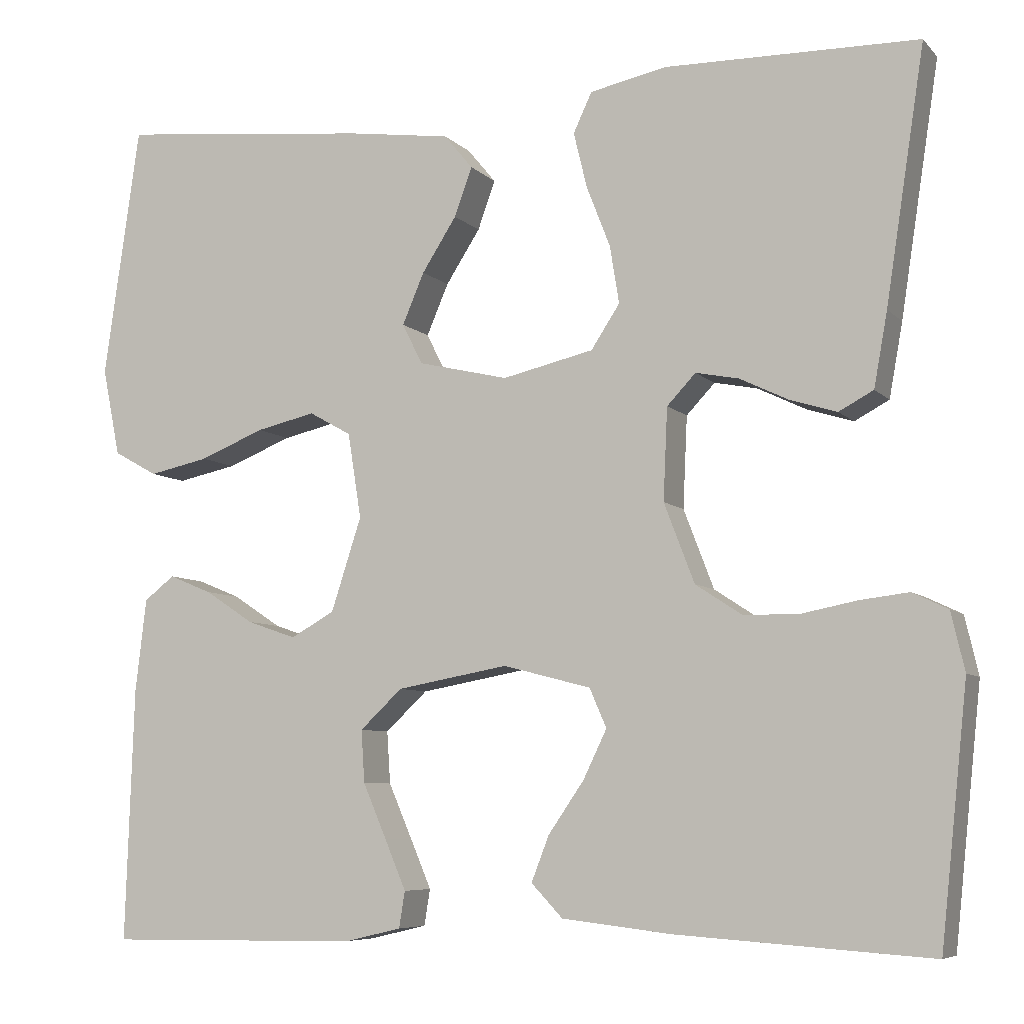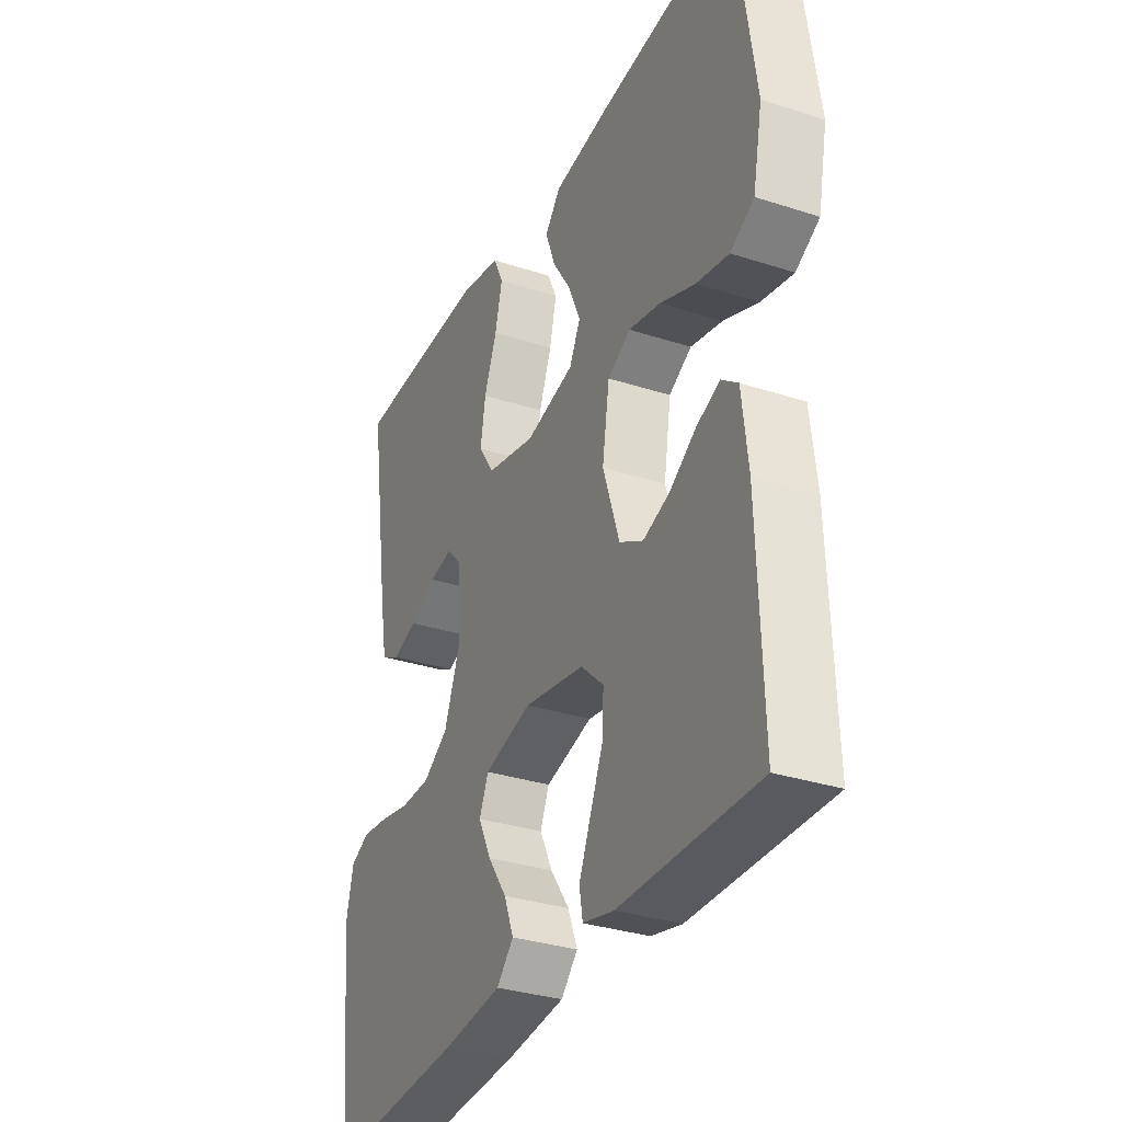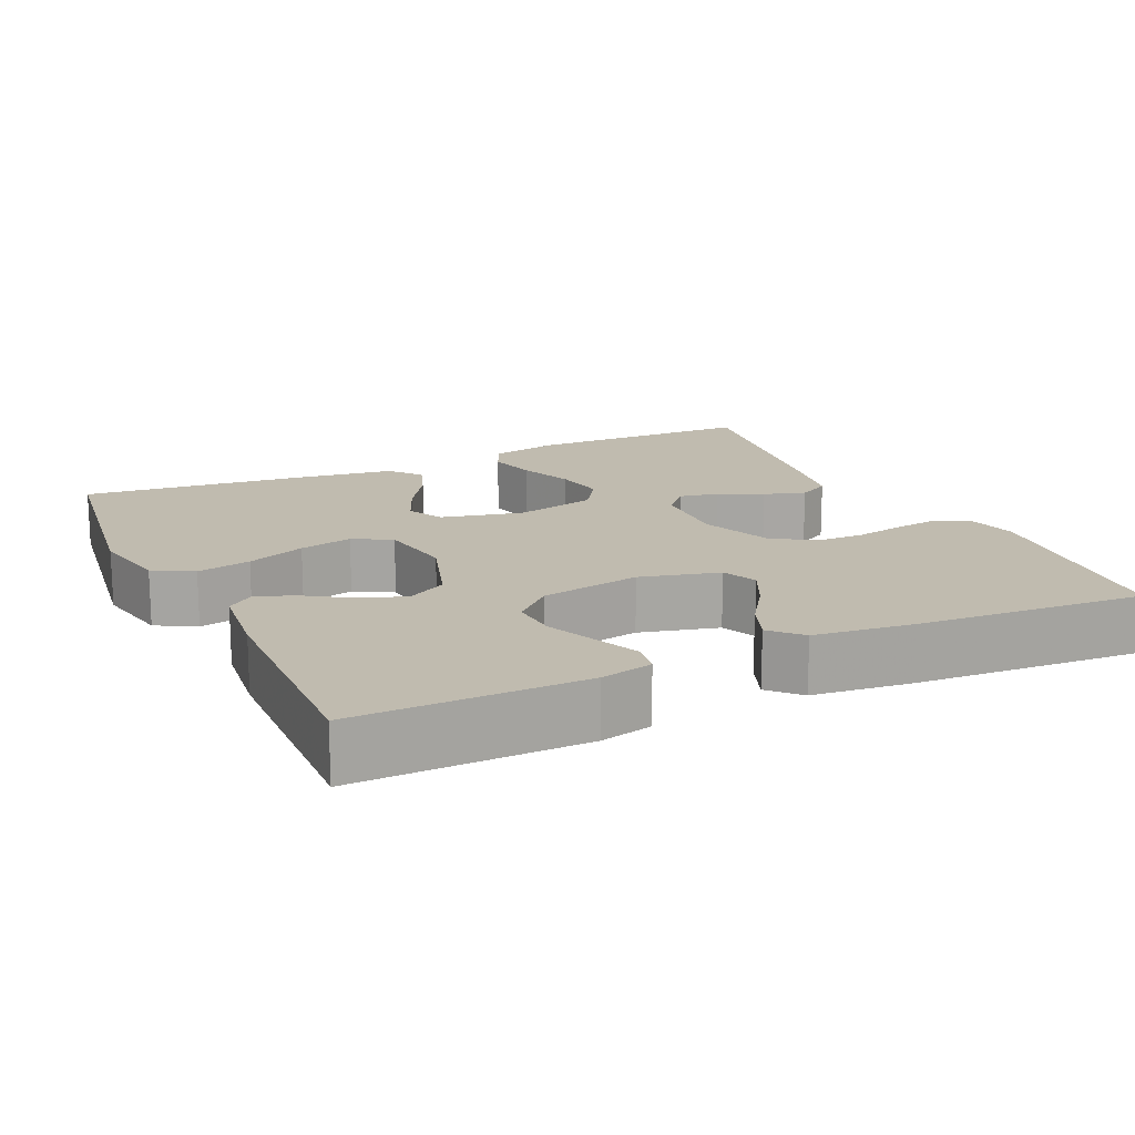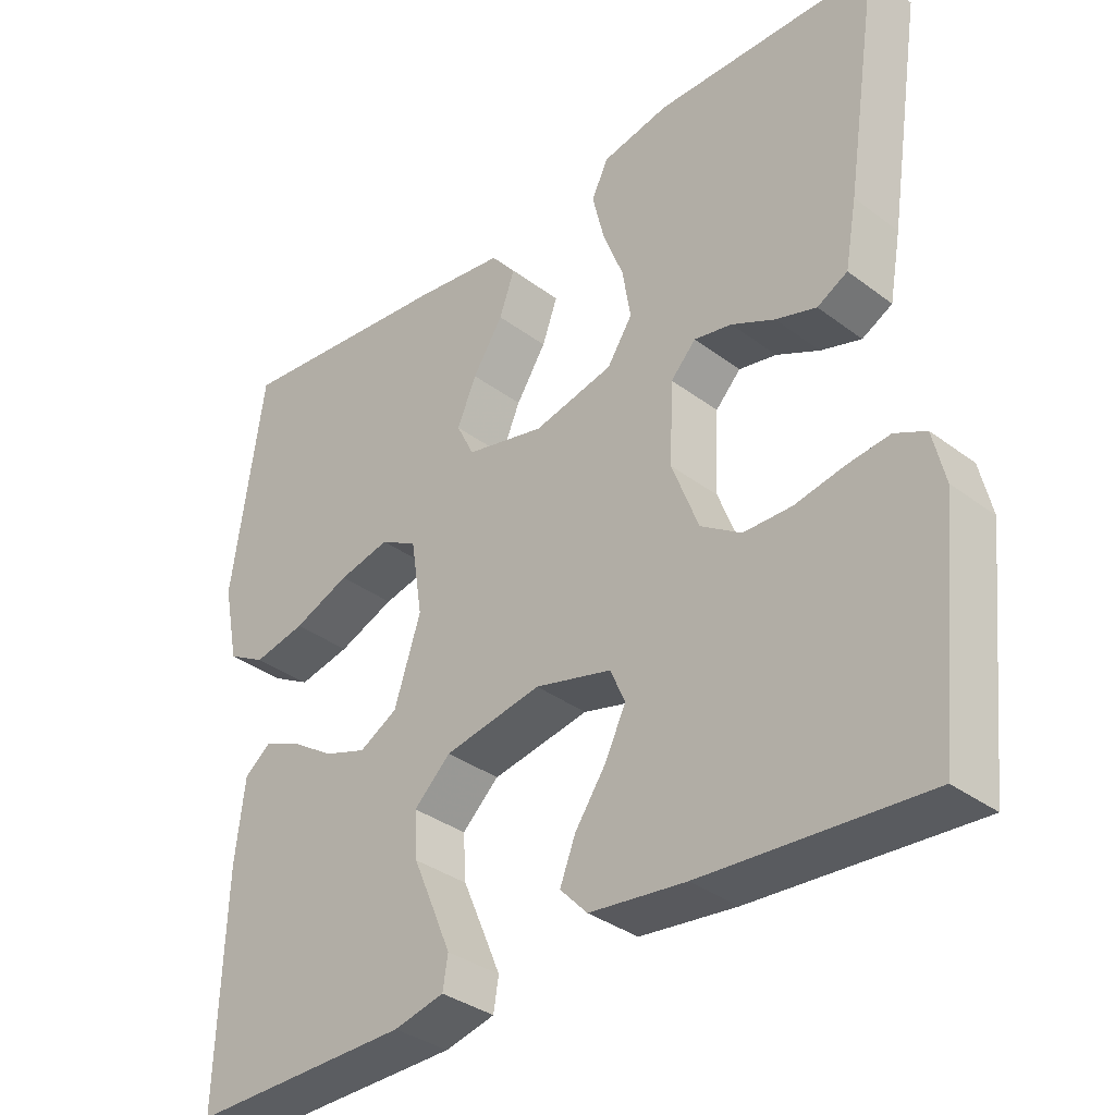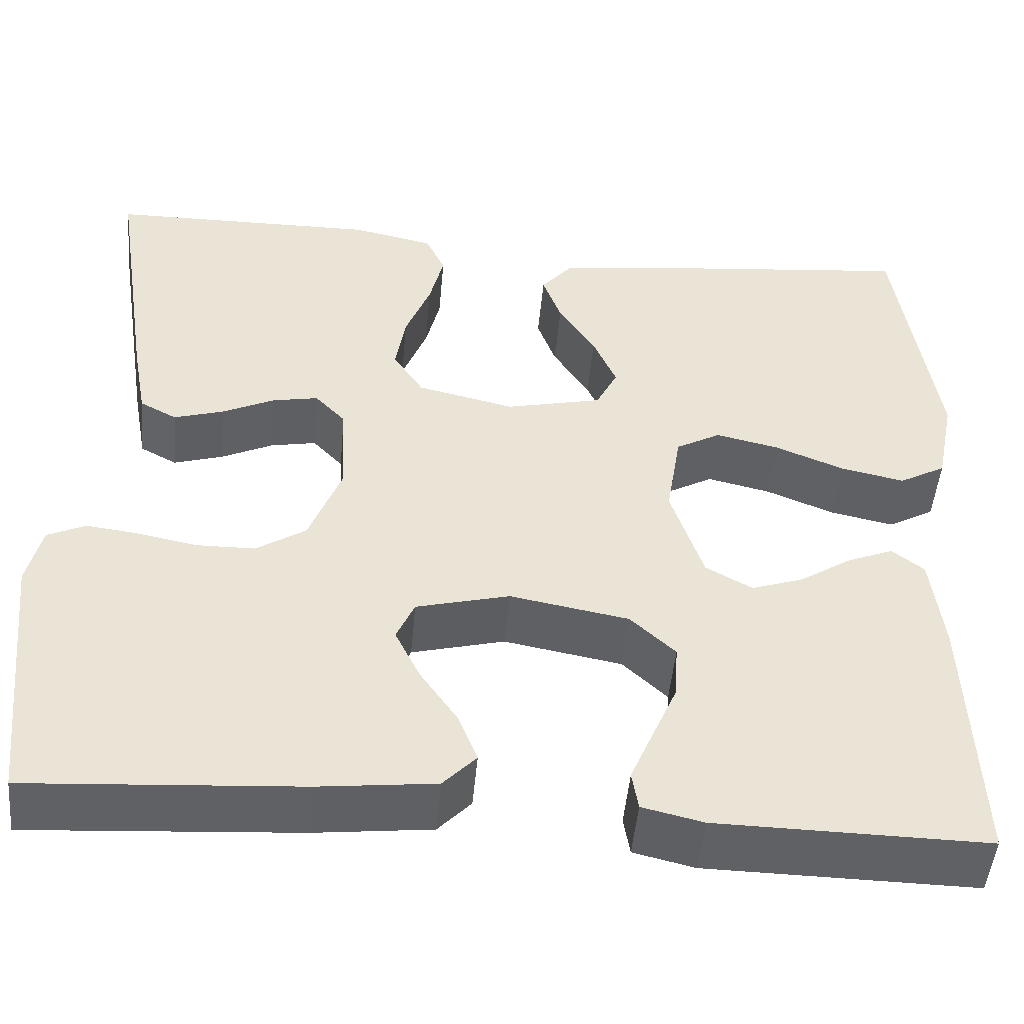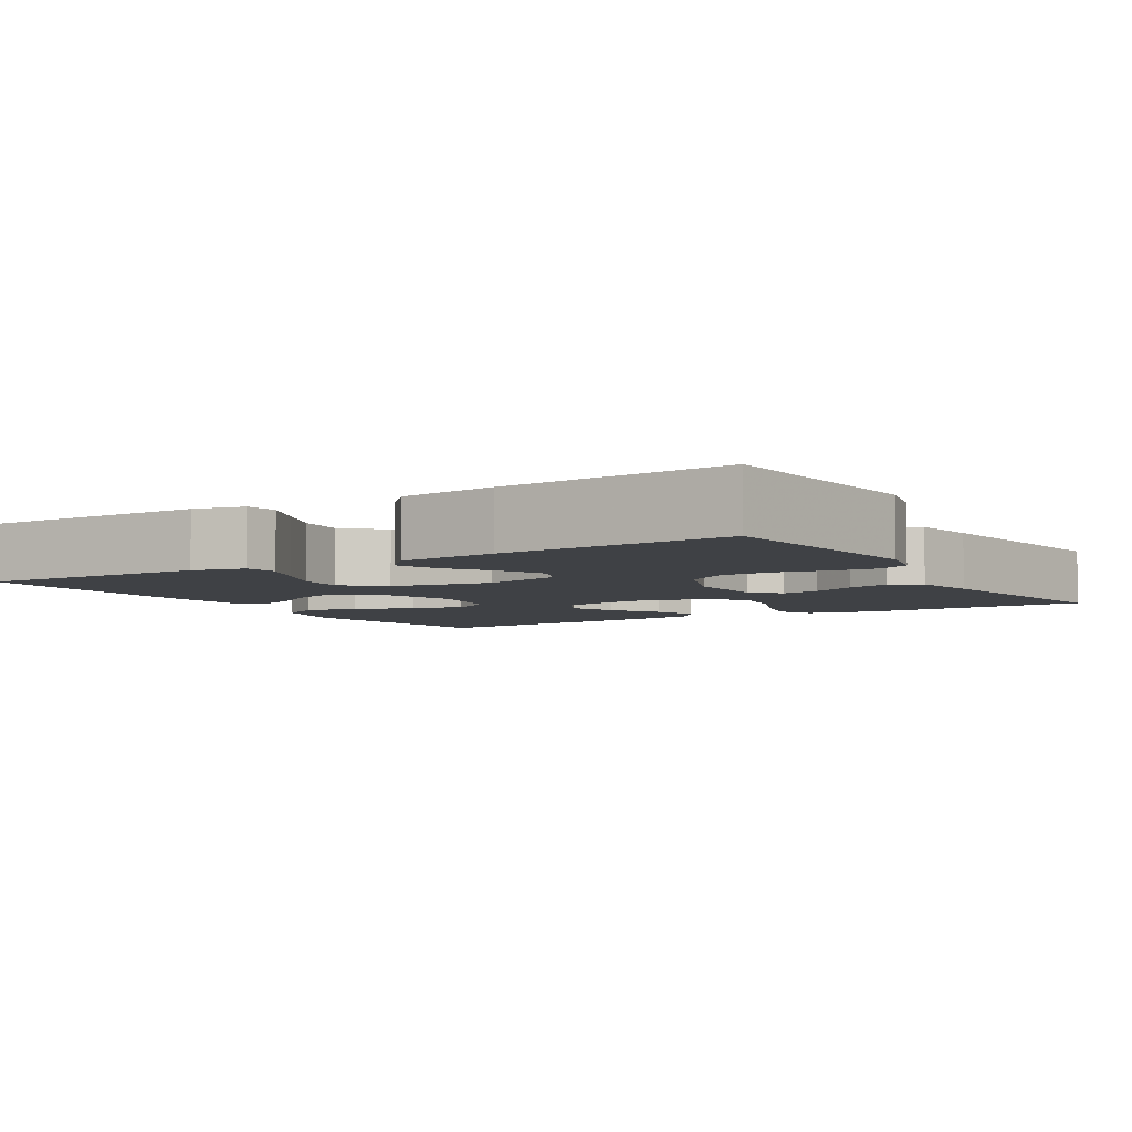
<metadata>
{"format":"obj","ext":"obj","renderer":"f3d","projection":"perspective","resolution":1024,"background":"white","views":[{"elev":-6.9,"azim":-157.4,"up":"+Z"},{"elev":-32.5,"azim":65.7,"up":"+Z"},{"elev":16.1,"azim":154.9,"up":"+Y"},{"elev":-35.0,"azim":-134.9,"up":"+Z"},{"elev":-48.9,"azim":-5.2,"up":"+Z"},{"elev":-5.3,"azim":-148.7,"up":"+Y"}]}
</metadata>
<code>
v 0.5 0.07 0.5
v 0.543 0.07 0.2
v 0.522 0.07 0.096
v 0.47 0.07 0.067
v 0.399 0.07 0.082
v 0.322 0.07 0.113
v 0.252 0.07 0.129
v 0.202 0.07 0.101
v 0.186 0.07 0
v 0.222 0.07 -0.111
v 0.274 0.07 -0.14
v 0.332 0.07 -0.12
v 0.39 0.07 -0.082
v 0.441 0.07 -0.061
v 0.477 0.07 -0.089
v 0.49 0.07 -0.2
v 0.5 0.07 -0.5
v 0.2 0.07 -0.496
v 0.132 0.07 -0.48
v 0.125 0.07 -0.437
v 0.15 0.07 -0.378
v 0.178 0.07 -0.313
v 0.182 0.07 -0.251
v 0.132 0.07 -0.204
v 0 0.07 -0.18
v -0.104 0.07 -0.207
v -0.124 0.07 -0.253
v -0.096 0.07 -0.311
v -0.054 0.07 -0.372
v -0.033 0.07 -0.426
v -0.07 0.07 -0.465
v -0.2 0.07 -0.48
v -0.5 0.07 -0.5
v -0.532 0.07 -0.2
v -0.516 0.07 -0.131
v -0.474 0.07 -0.111
v -0.416 0.07 -0.118
v -0.35 0.07 -0.131
v -0.285 0.07 -0.13
v -0.23 0.07 -0.094
v -0.194 0.07 0
v -0.199 0.07 0.109
v -0.233 0.07 0.145
v -0.284 0.07 0.135
v -0.342 0.07 0.107
v -0.397 0.07 0.09
v -0.438 0.07 0.112
v -0.454 0.07 0.2
v -0.5 0.07 0.5
v -0.2 0.07 0.504
v -0.109 0.07 0.485
v -0.087 0.07 0.438
v -0.103 0.07 0.372
v -0.131 0.07 0.3
v -0.142 0.07 0.232
v -0.108 0.07 0.18
v 0 0.07 0.155
v 0.107 0.07 0.18
v 0.131 0.07 0.228
v 0.105 0.07 0.289
v 0.064 0.07 0.353
v 0.043 0.07 0.411
v 0.077 0.07 0.452
v 0.2 0.07 0.469
v 0.5 0 0.5
v 0.543 0 0.2
v 0.522 0 0.096
v 0.47 0 0.067
v 0.399 0 0.082
v 0.322 0 0.113
v 0.252 0 0.129
v 0.202 0 0.101
v 0.186 0 0
v 0.222 0 -0.111
v 0.274 0 -0.14
v 0.332 0 -0.12
v 0.39 0 -0.082
v 0.441 0 -0.061
v 0.477 0 -0.089
v 0.49 0 -0.2
v 0.5 0 -0.5
v 0.2 0 -0.496
v 0.132 0 -0.48
v 0.125 0 -0.437
v 0.15 0 -0.378
v 0.178 0 -0.313
v 0.182 0 -0.251
v 0.132 0 -0.204
v 0 0 -0.18
v -0.104 0 -0.207
v -0.124 0 -0.253
v -0.096 0 -0.311
v -0.054 0 -0.372
v -0.033 0 -0.426
v -0.07 0 -0.465
v -0.2 0 -0.48
v -0.5 0 -0.5
v -0.532 0 -0.2
v -0.516 0 -0.131
v -0.474 0 -0.111
v -0.416 0 -0.118
v -0.35 0 -0.131
v -0.285 0 -0.13
v -0.23 0 -0.094
v -0.194 0 0
v -0.199 0 0.109
v -0.233 0 0.145
v -0.284 0 0.135
v -0.342 0 0.107
v -0.397 0 0.09
v -0.438 0 0.112
v -0.454 0 0.2
v -0.5 0 0.5
v -0.2 0 0.504
v -0.109 0 0.485
v -0.087 0 0.438
v -0.103 0 0.372
v -0.131 0 0.3
v -0.142 0 0.232
v -0.108 0 0.18
v 0 0 0.155
v 0.107 0 0.18
v 0.131 0 0.228
v 0.105 0 0.289
v 0.064 0 0.353
v 0.043 0 0.411
v 0.077 0 0.452
v 0.2 0 0.469
f 60 61 62 63
f 59 60 63 64
f 51 52 53 54
f 51 54 55
f 50 51 55
f 49 50 55
f 48 49 55 56
f 44 45 46 47
f 43 44 47 48
f 35 36 37 38
f 33 34 35 38
f 33 38 39
f 32 33 39 40
f 28 29 30 31
f 27 28 31 32
f 19 20 21 22
f 17 18 19 22
f 17 22 23
f 16 17 23 24
f 12 13 14 15
f 11 12 15 16
f 3 4 5 6
f 3 6 7
f 2 3 7
f 59 64 1 2
f 58 59 2 7
f 57 58 7 8
f 43 48 56 57
f 42 43 57 8
f 41 42 8 9
f 27 32 40 41
f 26 27 41
f 25 26 41 9
f 11 16 24 25
f 10 11 25
f 9 10 25
f 127 126 125 124
f 128 127 124 123
f 118 117 116 115
f 119 118 115
f 119 115 114
f 119 114 113
f 120 119 113 112
f 111 110 109 108
f 112 111 108 107
f 102 101 100 99
f 102 99 98 97
f 103 102 97
f 104 103 97 96
f 95 94 93 92
f 96 95 92 91
f 86 85 84 83
f 86 83 82 81
f 87 86 81
f 88 87 81 80
f 79 78 77 76
f 80 79 76 75
f 70 69 68 67
f 71 70 67
f 71 67 66
f 66 65 128 123
f 71 66 123 122
f 72 71 122 121
f 121 120 112 107
f 72 121 107 106
f 73 72 106 105
f 105 104 96 91
f 105 91 90
f 73 105 90 89
f 89 88 80 75
f 89 75 74
f 89 74 73
f 1 65 66 2
f 2 66 67 3
f 3 67 68 4
f 4 68 69 5
f 5 69 70 6
f 6 70 71 7
f 7 71 72 8
f 8 72 73 9
f 9 73 74 10
f 10 74 75 11
f 11 75 76 12
f 12 76 77 13
f 13 77 78 14
f 14 78 79 15
f 15 79 80 16
f 16 80 81 17
f 17 81 82 18
f 18 82 83 19
f 19 83 84 20
f 20 84 85 21
f 21 85 86 22
f 22 86 87 23
f 23 87 88 24
f 24 88 89 25
f 25 89 90 26
f 26 90 91 27
f 27 91 92 28
f 28 92 93 29
f 29 93 94 30
f 30 94 95 31
f 31 95 96 32
f 32 96 97 33
f 33 97 98 34
f 34 98 99 35
f 35 99 100 36
f 36 100 101 37
f 37 101 102 38
f 38 102 103 39
f 39 103 104 40
f 40 104 105 41
f 41 105 106 42
f 42 106 107 43
f 43 107 108 44
f 44 108 109 45
f 45 109 110 46
f 46 110 111 47
f 47 111 112 48
f 48 112 113 49
f 49 113 114 50
f 50 114 115 51
f 51 115 116 52
f 52 116 117 53
f 53 117 118 54
f 54 118 119 55
f 55 119 120 56
f 56 120 121 57
f 57 121 122 58
f 58 122 123 59
f 59 123 124 60
f 60 124 125 61
f 61 125 126 62
f 62 126 127 63
f 63 127 128 64
f 64 128 65 1

</code>
